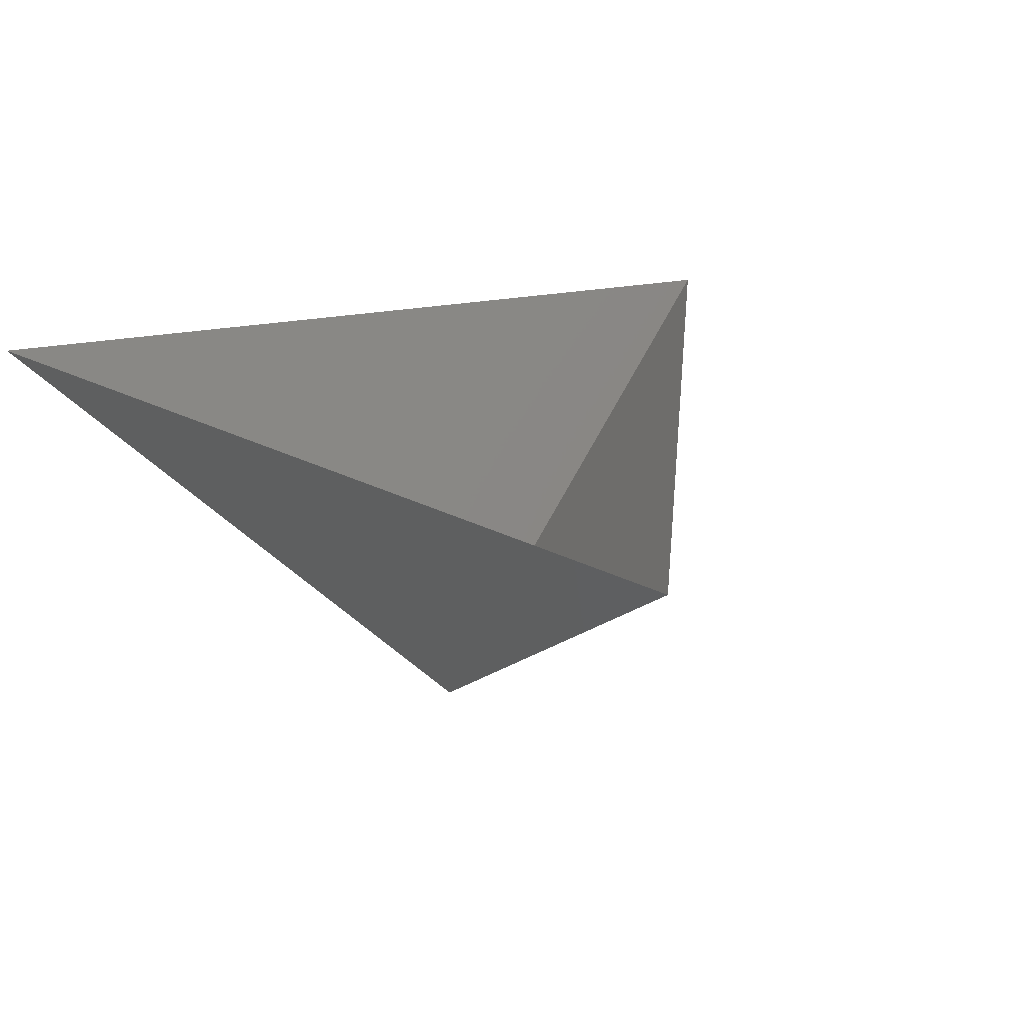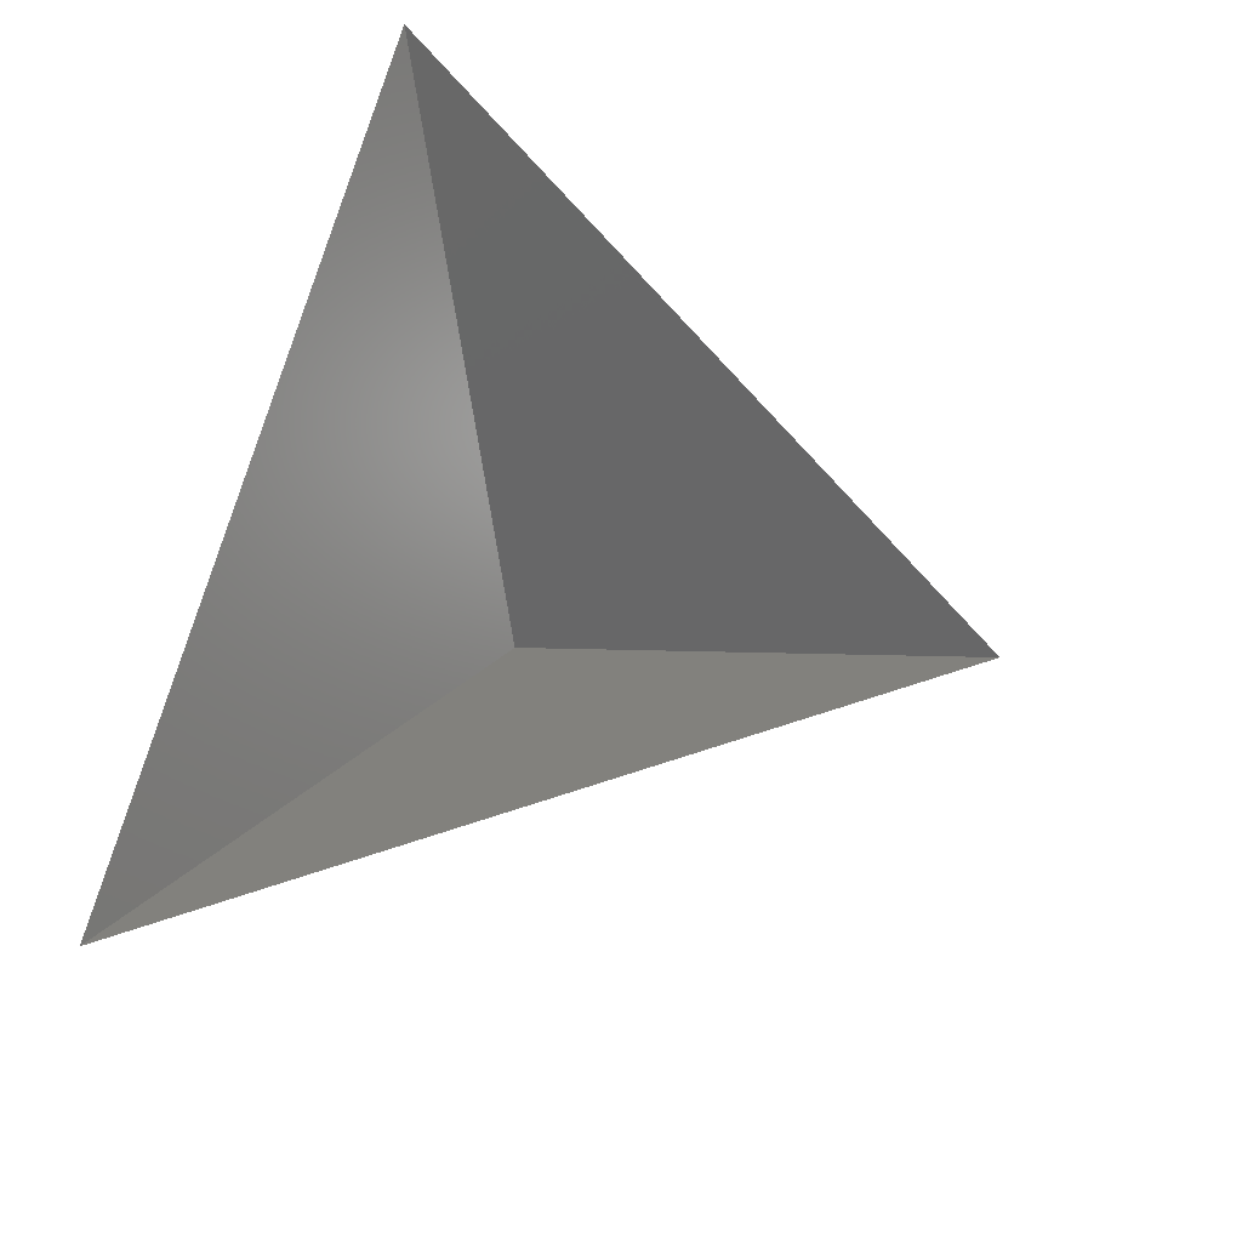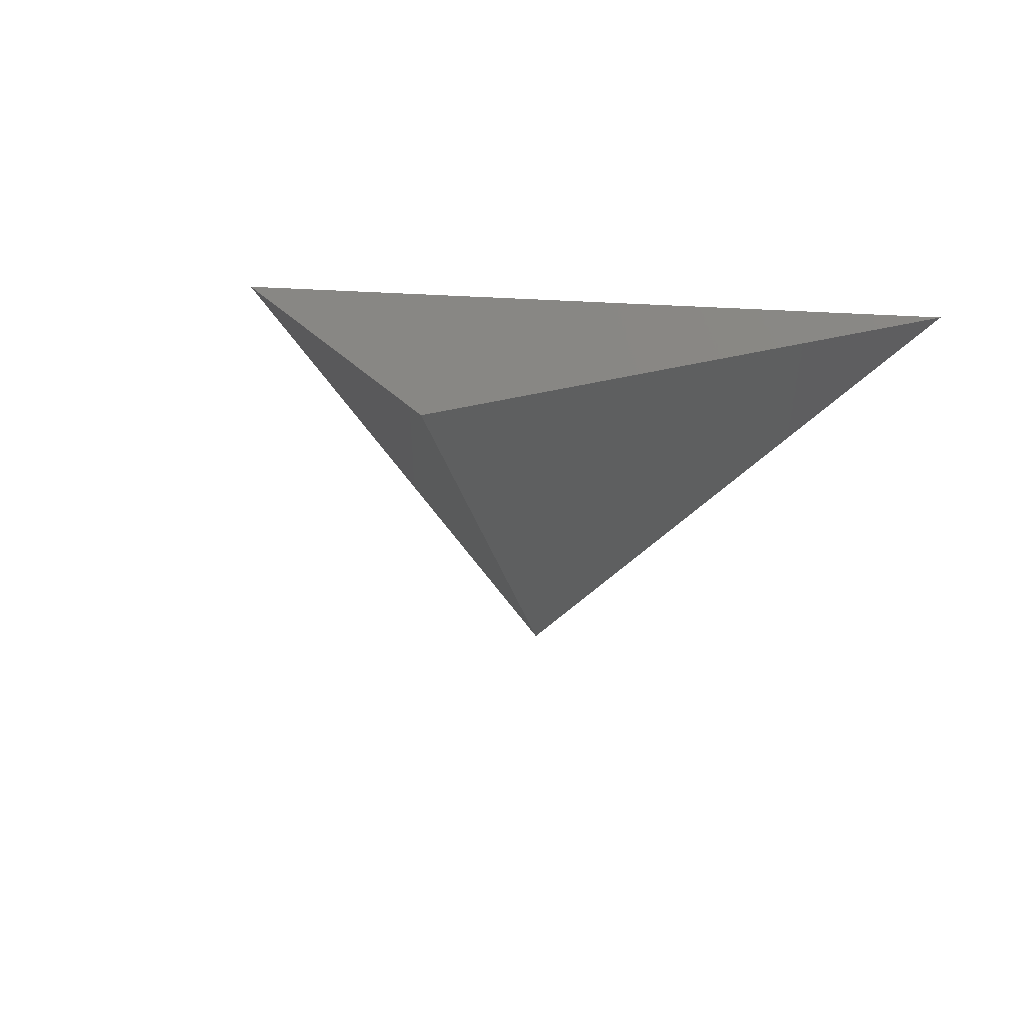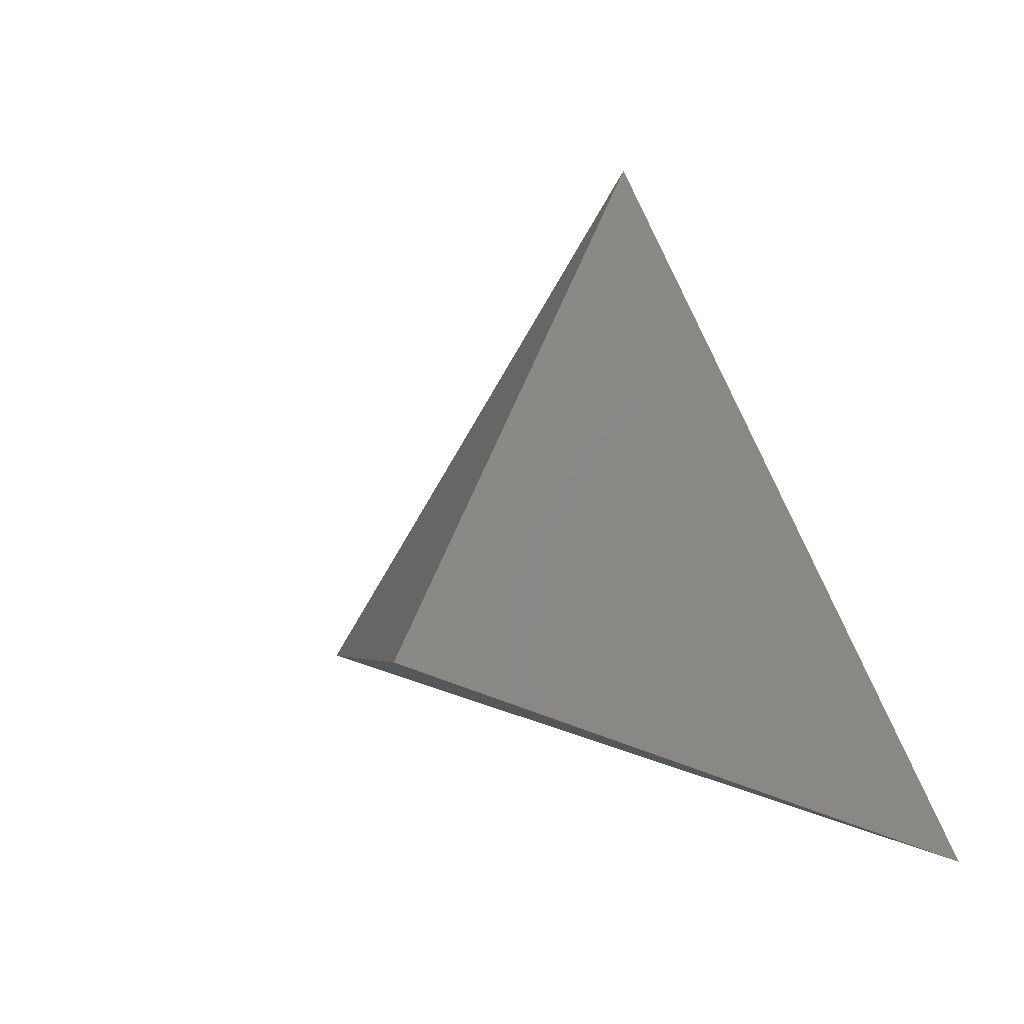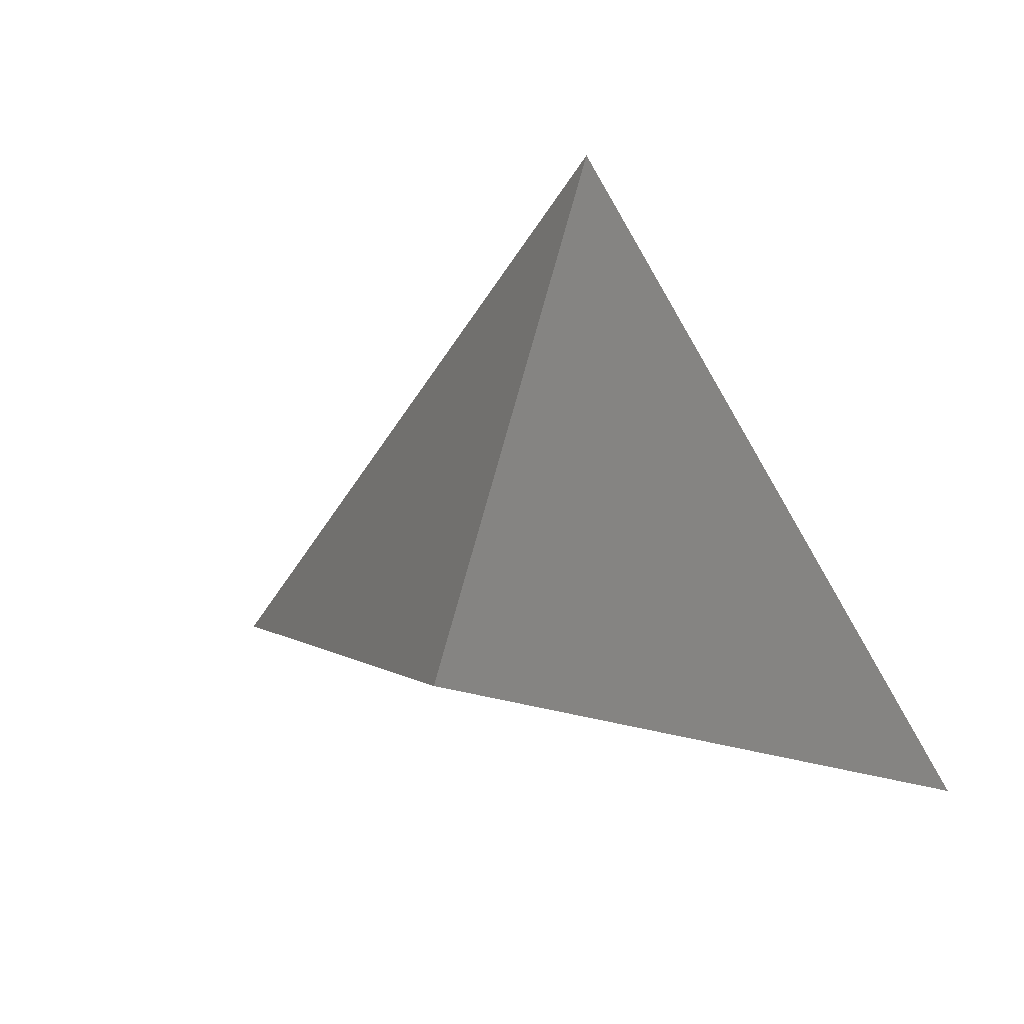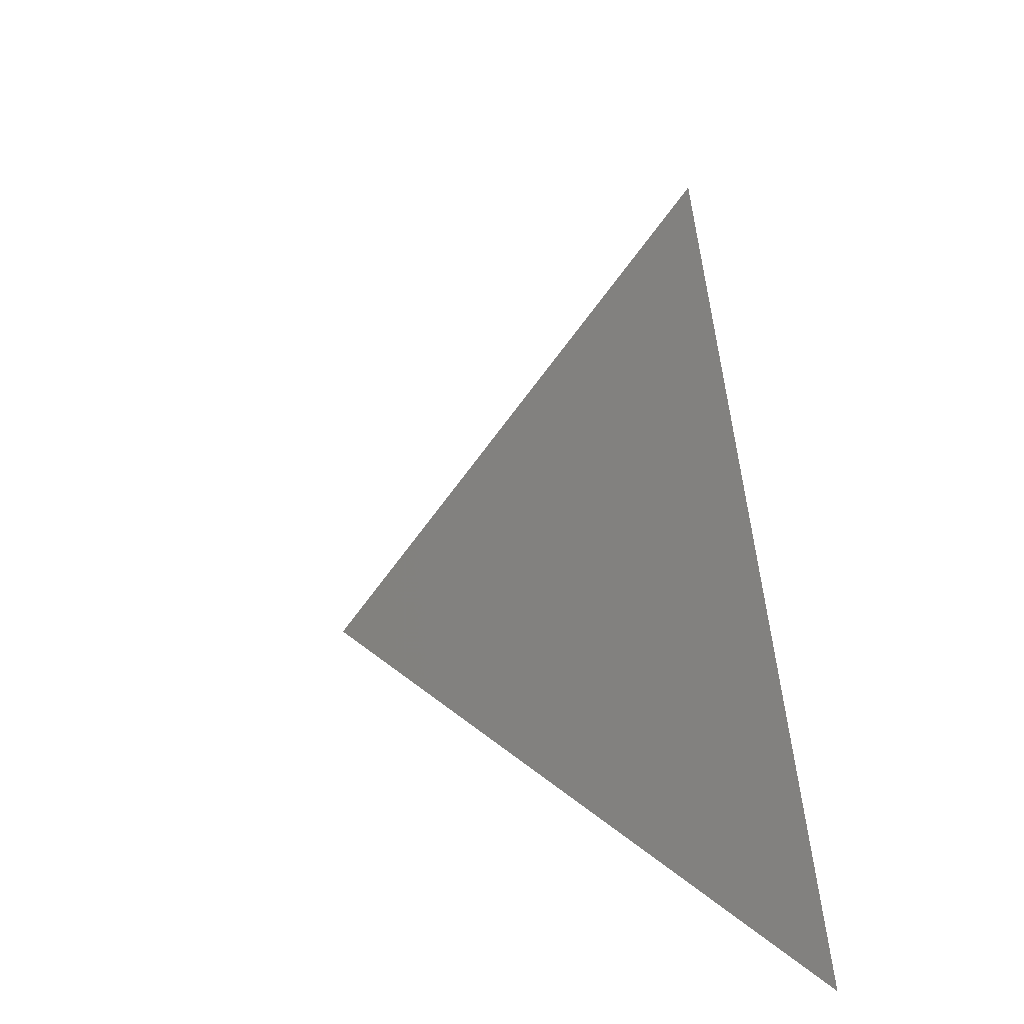
<metadata>
{"format":"stl","ext":"stl","renderer":"f3d","projection":"perspective","resolution":1024,"background":"white","views":[{"elev":26.0,"azim":39.4,"up":"+Z"},{"elev":72.5,"azim":105.8,"up":"+Z"},{"elev":15.6,"azim":-165.0,"up":"+Z"},{"elev":18.2,"azim":-140.4,"up":"+Y"},{"elev":26.0,"azim":-155.1,"up":"+Y"},{"elev":25.8,"azim":-107.8,"up":"+Y"}]}
</metadata>
<code>
# stl→obj: 4 verts, 3 faces
v -5 -17 37.28
v 7 -17 37.28
v 1 -14 32.28
v 1 -8 37.28
f 1 2 3
f 2 4 3
f 4 1 3

</code>
